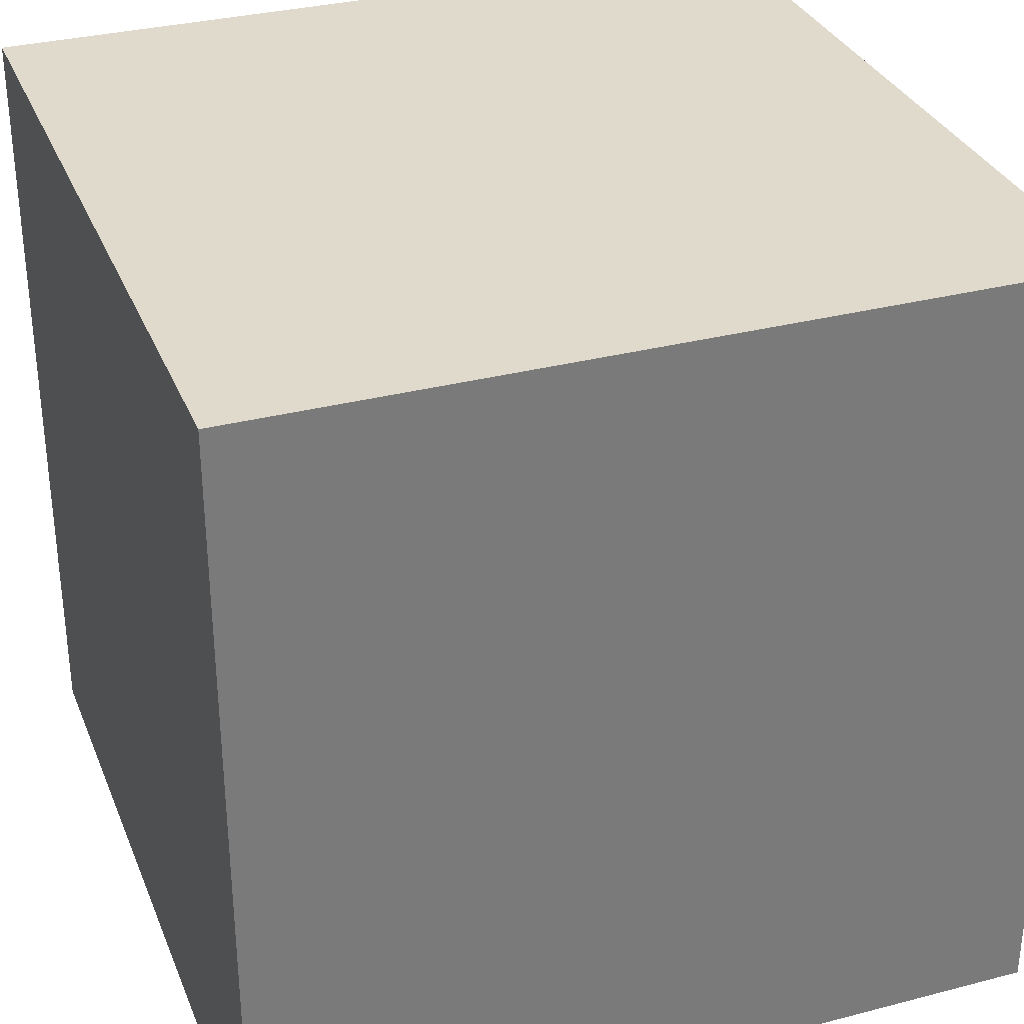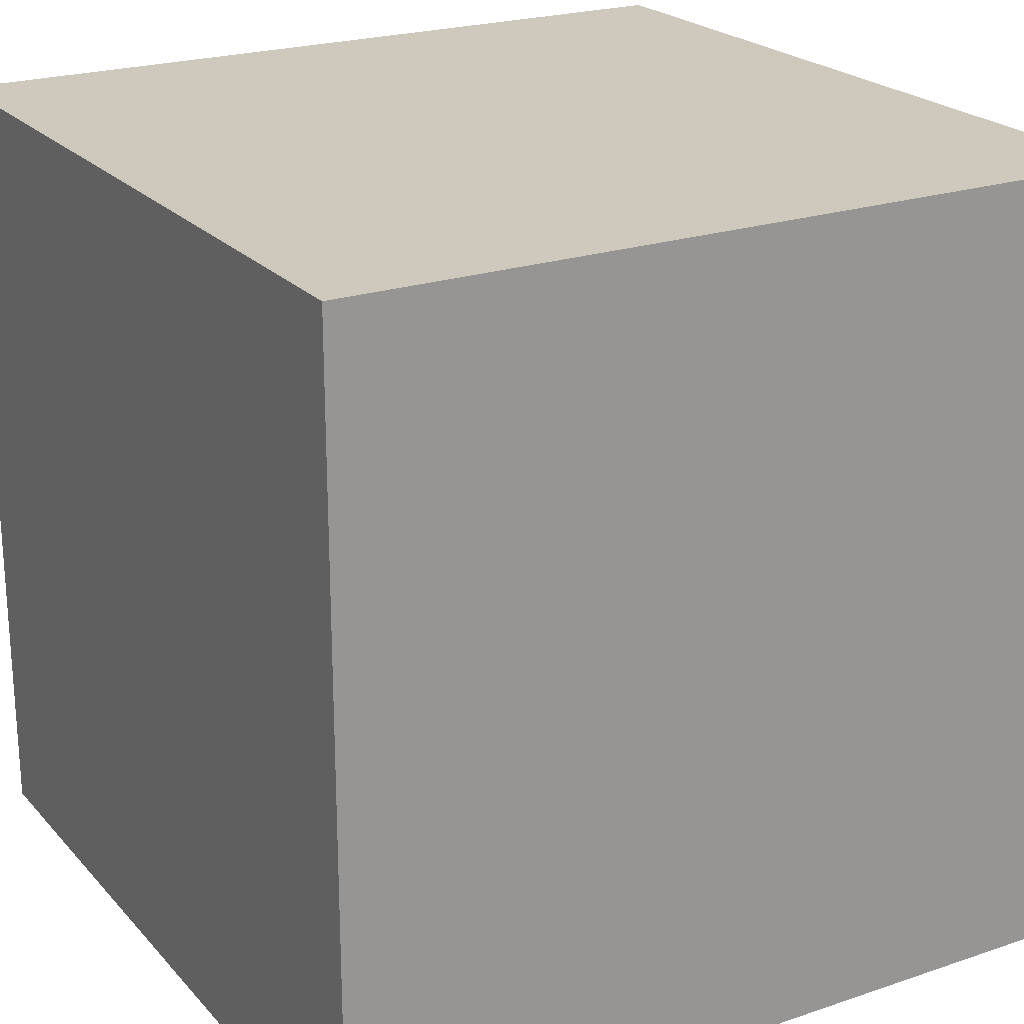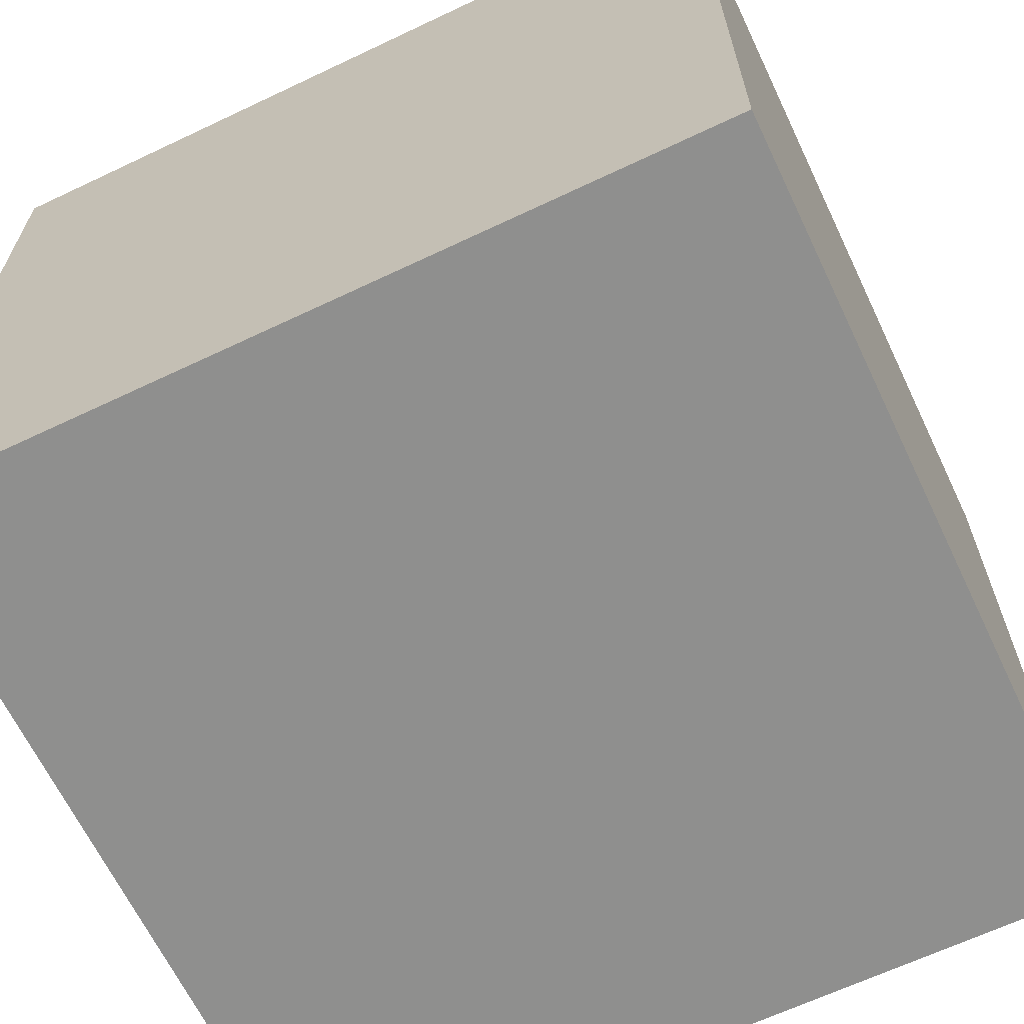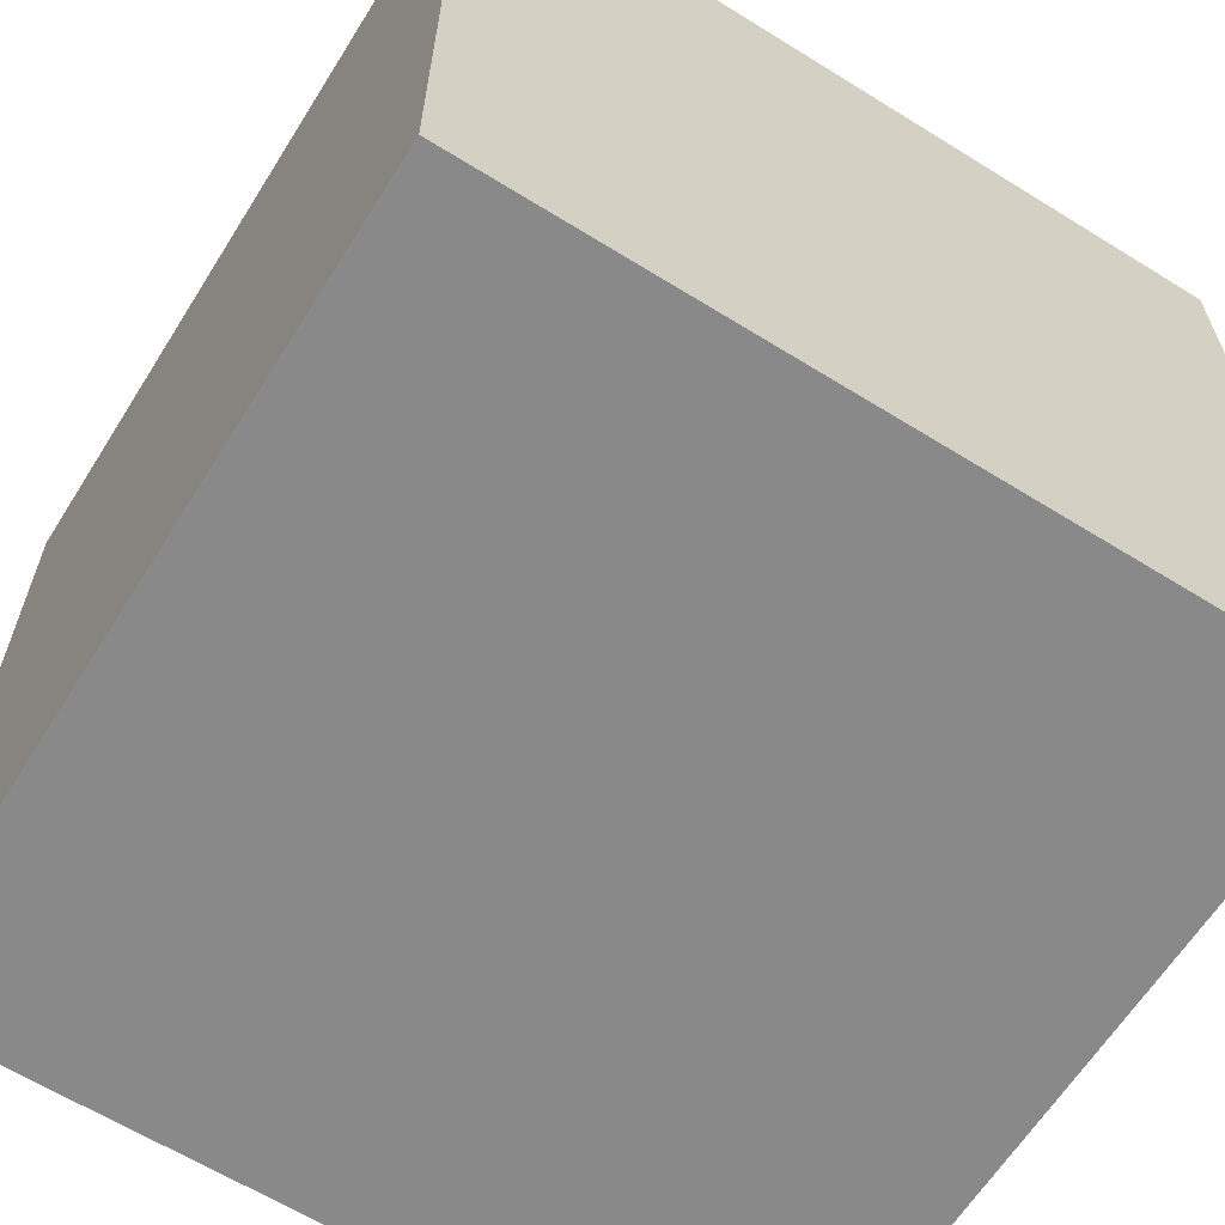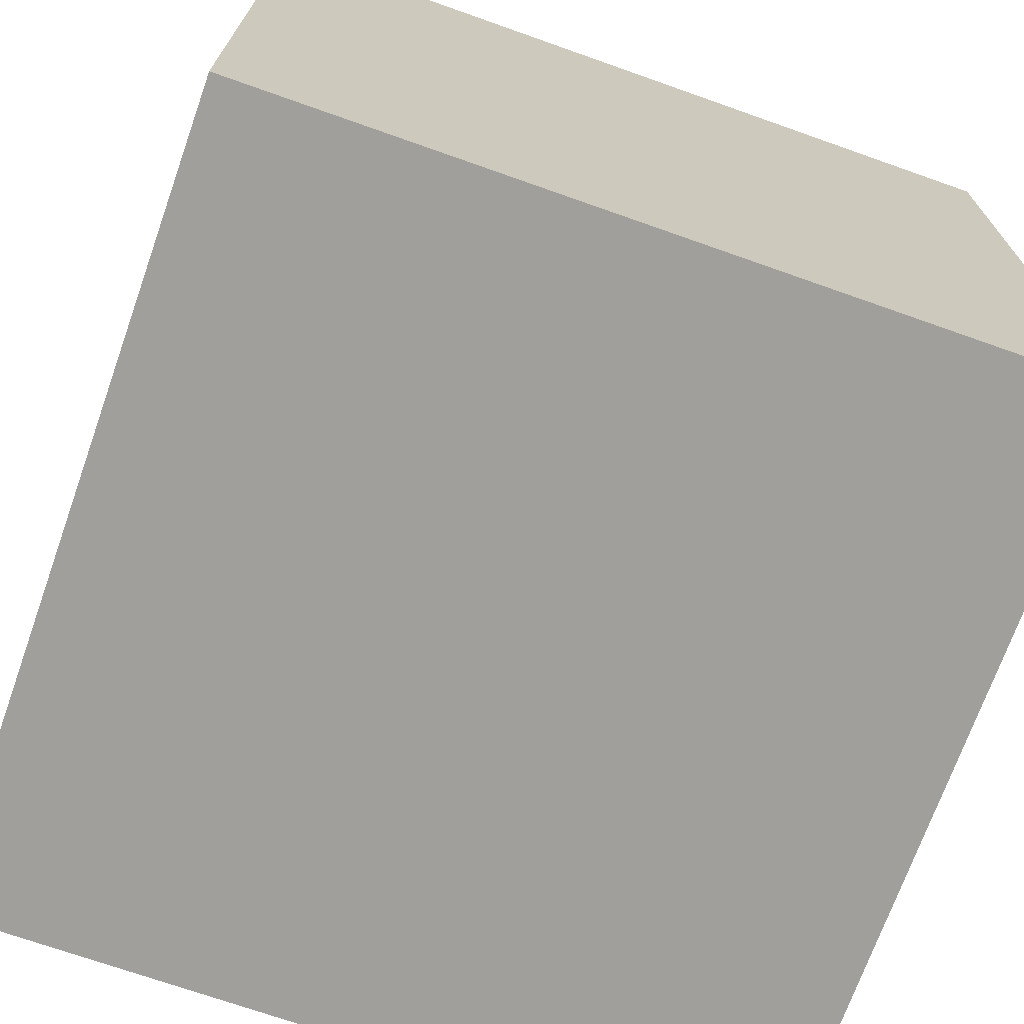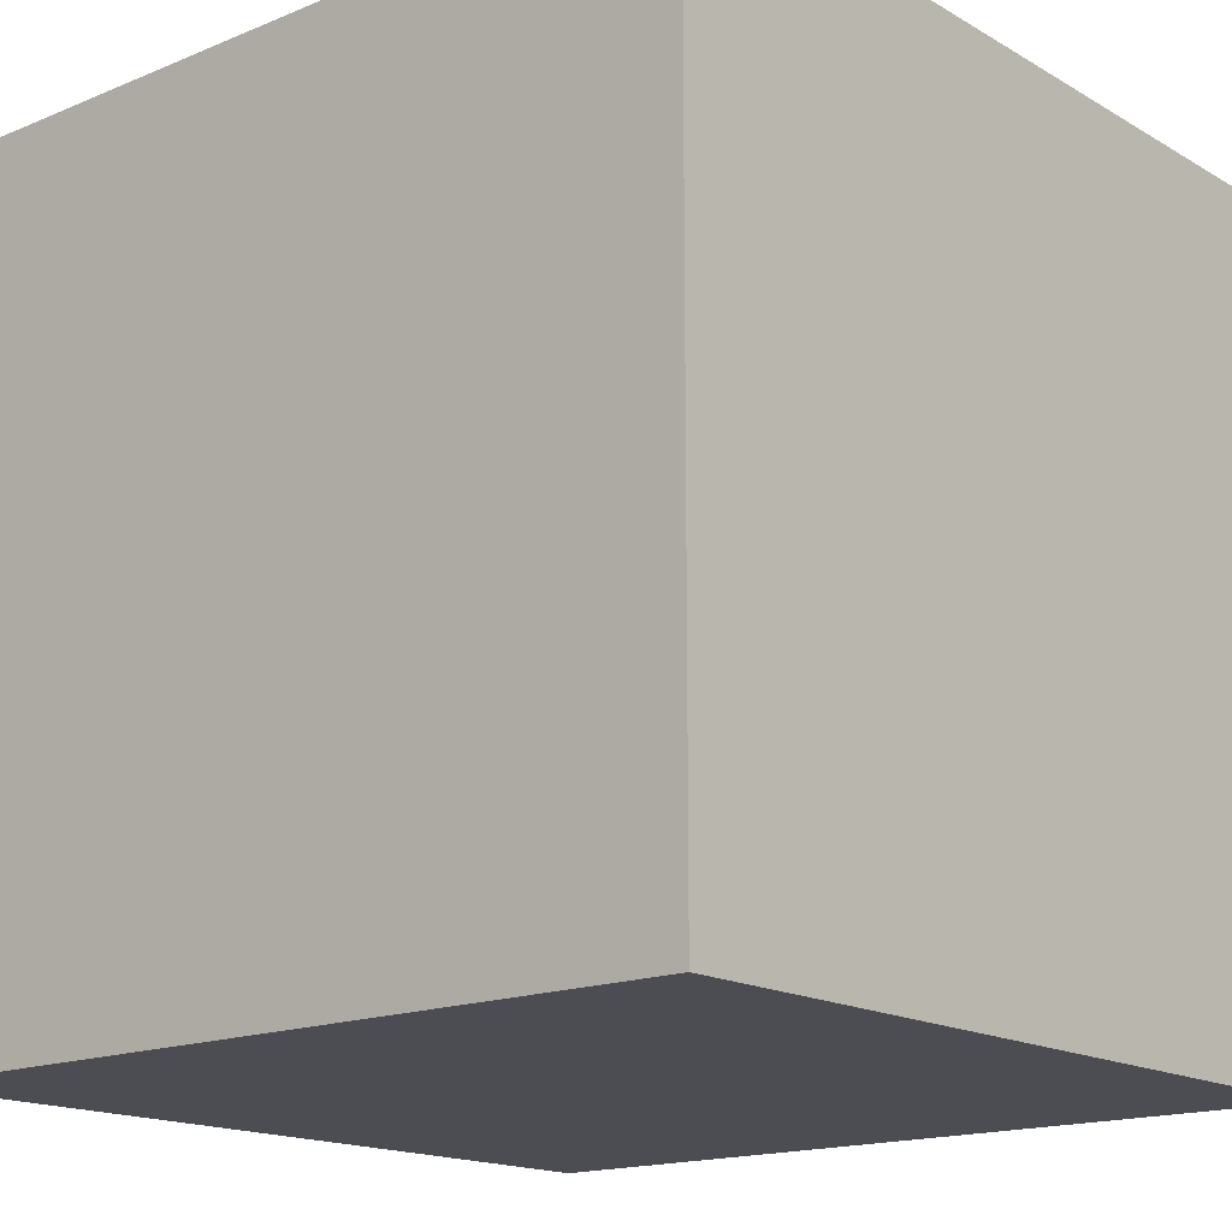
<metadata>
{"format":"obj","ext":"obj","renderer":"f3d","projection":"perspective","resolution":1024,"background":"white","views":[{"elev":32.4,"azim":70.1,"up":"+Y"},{"elev":22.5,"azim":-120.2,"up":"+Y"},{"elev":-65.3,"azim":25.5,"up":"+Y"},{"elev":-63.2,"azim":57.9,"up":"+Z"},{"elev":-71.2,"azim":70.5,"up":"+Y"},{"elev":-16.3,"azim":-49.7,"up":"+Y"}]}
</metadata>
<code>
v 1 2.01 1
v -1 0.009927 1
v 1 0.009927 1
v -1 2.01 1
v 1 0.009927 -1
v -1 2.01 -1
v 1 2.01 -1
v -1 0.009927 -1
f 1 2 3
f 1 4 2
f 5 6 7
f 5 8 6
f 3 8 5
f 6 1 7
f 7 3 5
f 2 6 8
f 3 2 8
f 6 4 1
f 7 1 3
f 2 4 6

</code>
